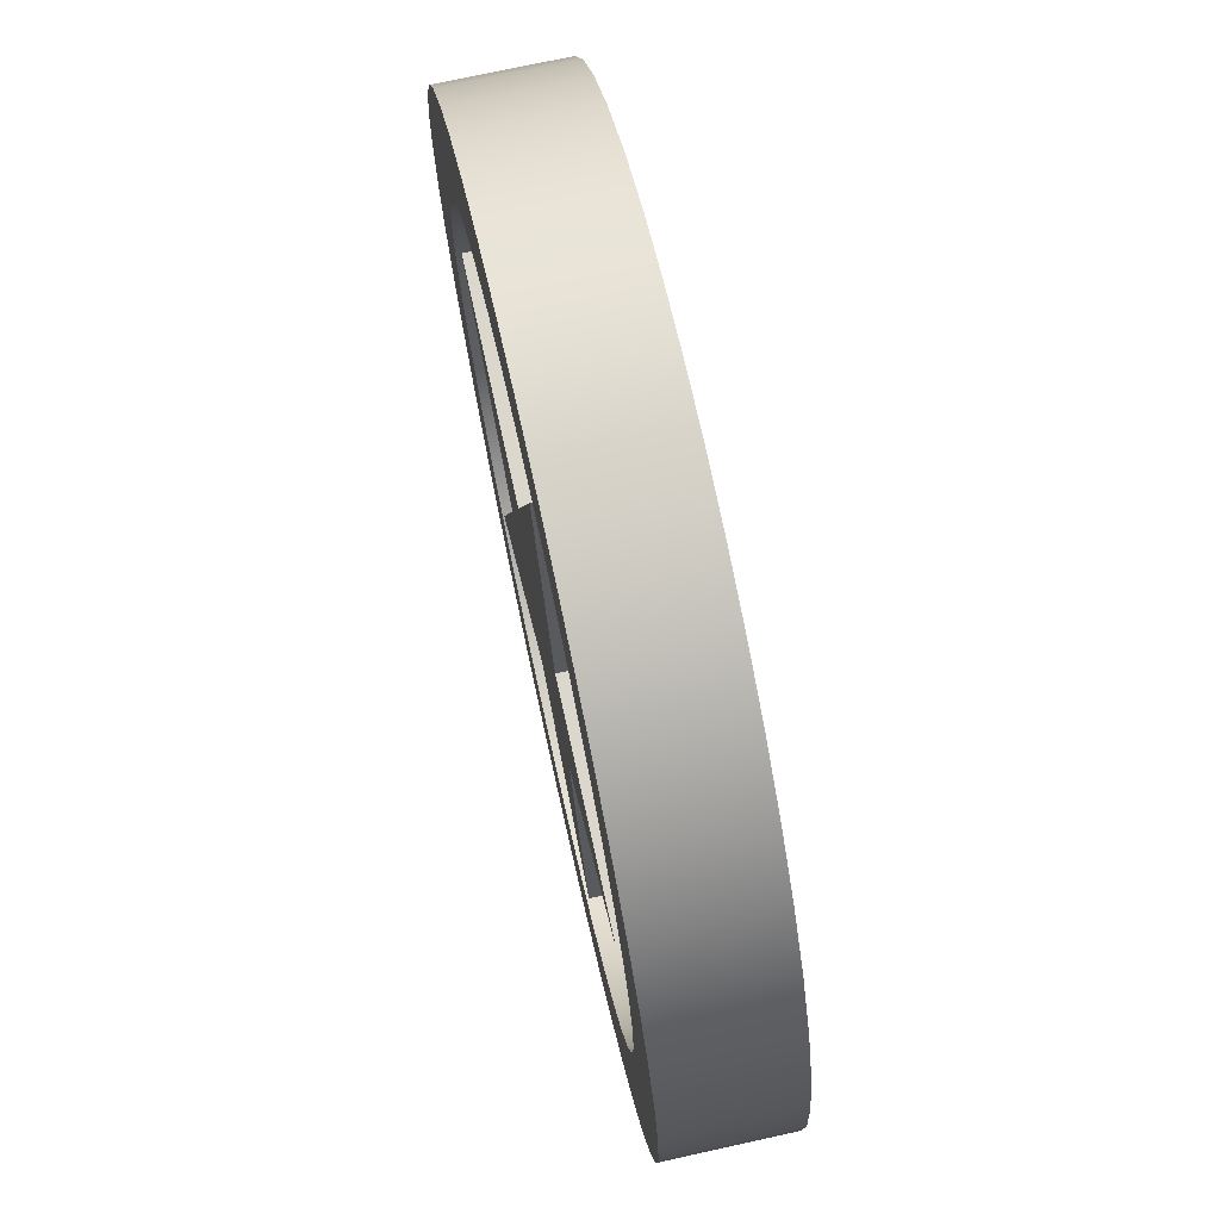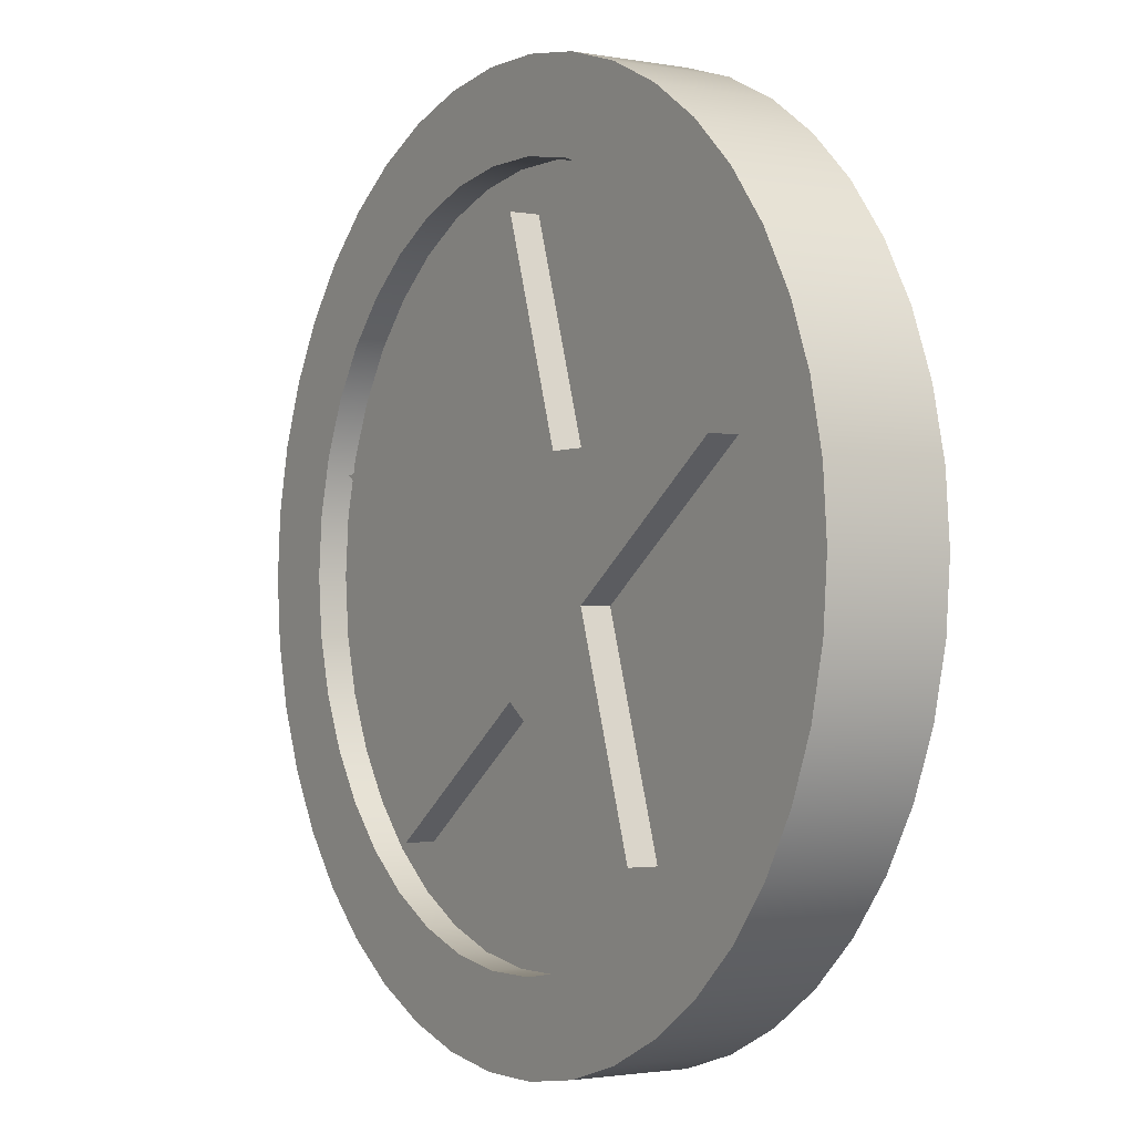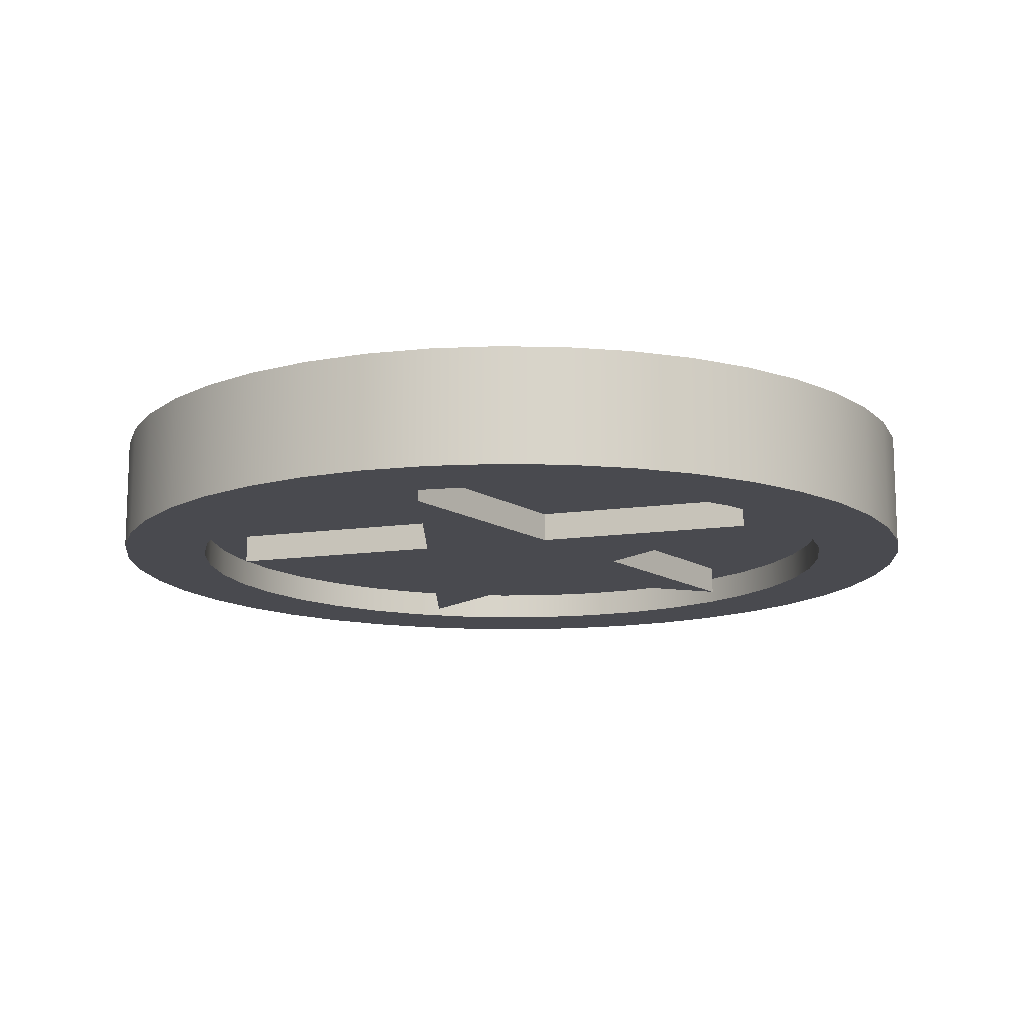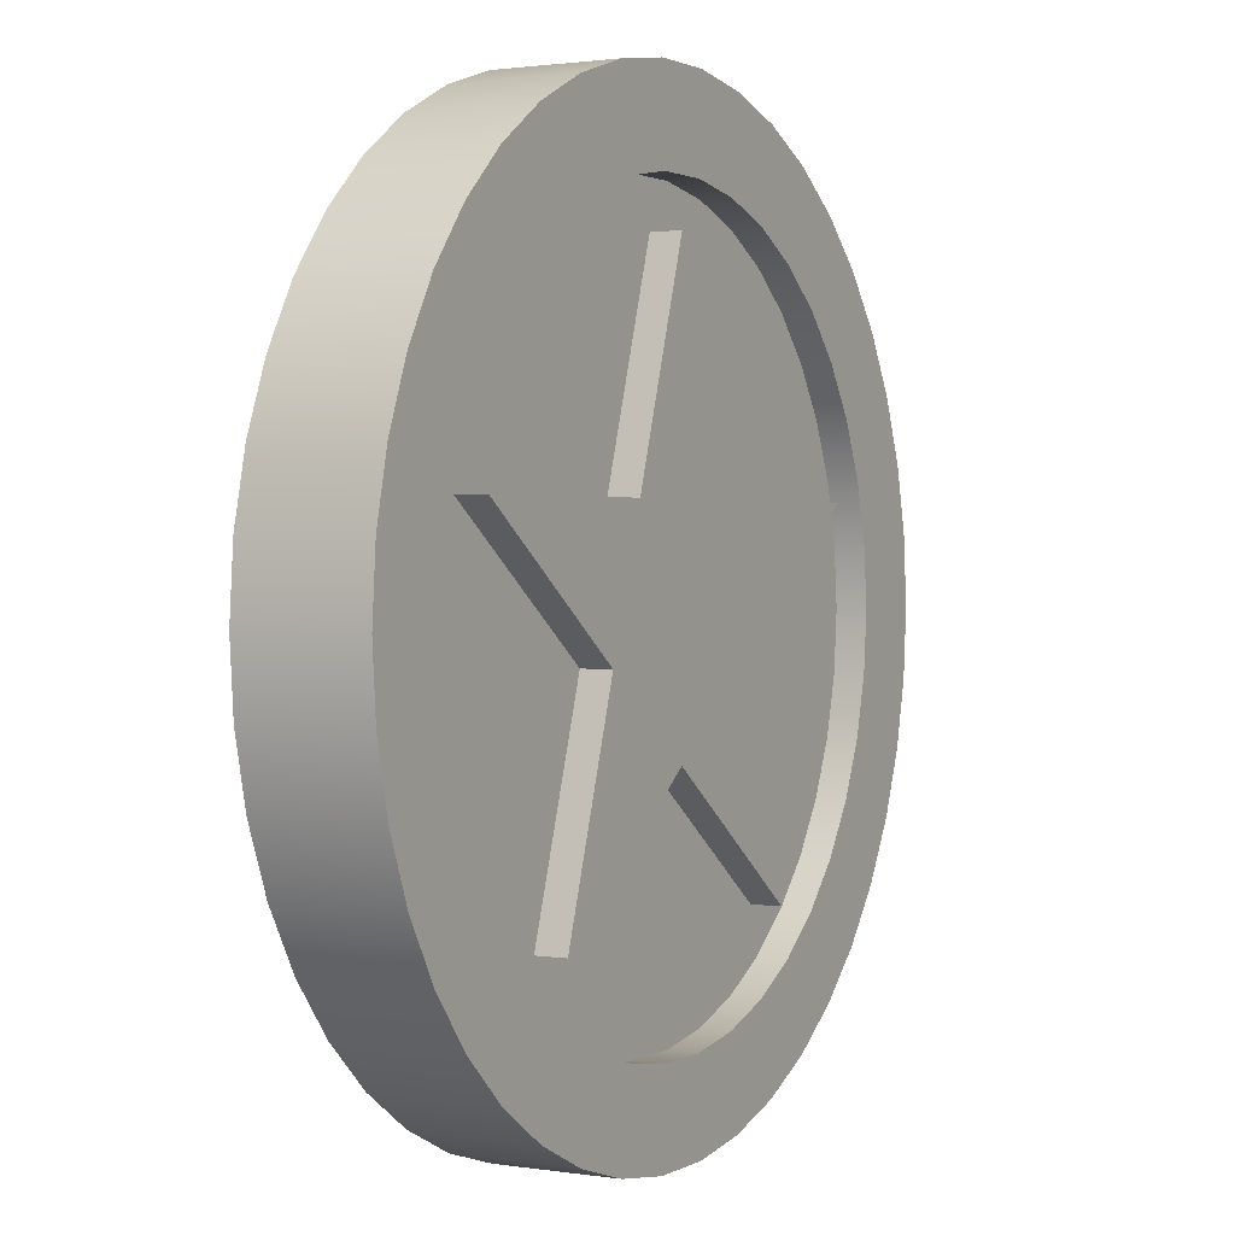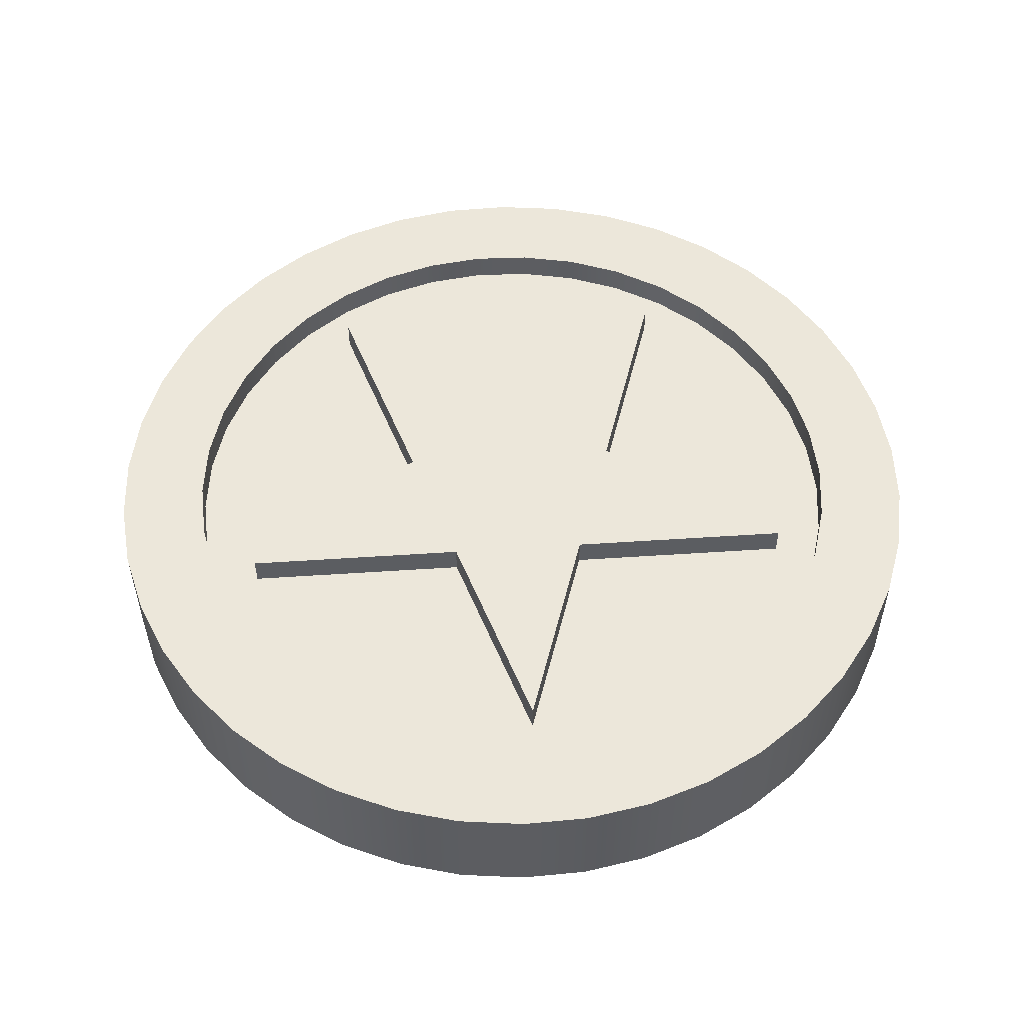
<metadata>
{"format":"obj","ext":"obj","renderer":"f3d","projection":"perspective","resolution":1024,"background":"white","views":[{"elev":73.3,"azim":-102.4,"up":"+Y"},{"elev":-1.9,"azim":-122.9,"up":"+Y"},{"elev":-13.5,"azim":126.1,"up":"+Z"},{"elev":1.5,"azim":-60.8,"up":"+Y"},{"elev":53.0,"azim":-40.1,"up":"+Z"}]}
</metadata>
<code>
g Body1
v 0 10.47 -2
v 2.351 3.236 -2
v 9.96 3.236 -2
v 3.804 -1.236 -2
v 6.155 -8.472 -2
v -0 -4 -2
v -6.155 -8.472 -2
v -3.804 -1.236 -2
v -9.96 3.236 -2
v -2.351 3.236 -2
v 12 0 -2
v 11.84 1.975 -2
v 11.35 3.896 -2
v 10.55 5.711 -2
v 9.47 7.371 -2
v 8.127 8.829 -2
v 6.563 10.05 -2
v 4.82 10.99 -2
v 2.946 11.63 -2
v 0.991 11.96 -2
v -0.991 11.96 -2
v -2.946 11.63 -2
v -4.82 10.99 -2
v -6.563 10.05 -2
v -8.127 8.829 -2
v -9.47 7.371 -2
v -10.55 5.711 -2
v -11.35 3.896 -2
v -11.84 1.975 -2
v -12 0 -2
v -11.84 -1.975 -2
v -11.35 -3.896 -2
v -10.55 -5.711 -2
v -9.47 -7.371 -2
v -8.127 -8.829 -2
v -6.563 -10.05 -2
v -4.82 -10.99 -2
v -2.946 -11.63 -2
v -0.991 -11.96 -2
v 0.991 -11.96 -2
v 2.946 -11.63 -2
v 4.82 -10.99 -2
v 6.563 -10.05 -2
v 8.127 -8.829 -2
v 9.47 -7.371 -2
v 10.55 -5.711 -2
v 11.35 -3.896 -2
v 11.84 -1.975 -2
v -15 -0 -2
v -14.83 2.236 -2
v -14.33 4.421 -2
v -13.51 6.508 -2
v -12.39 8.45 -2
v -11 10.2 -2
v -9.352 11.73 -2
v -7.5 12.99 -2
v -5.48 13.96 -2
v -3.338 14.62 -2
v -1.121 14.96 -2
v 1.121 14.96 -2
v 3.338 14.62 -2
v 5.48 13.96 -2
v 7.5 12.99 -2
v 9.352 11.73 -2
v 11 10.2 -2
v 12.39 8.45 -2
v 13.51 6.508 -2
v 14.33 4.421 -2
v 14.83 2.236 -2
v 15 0 -2
v 14.83 -2.236 -2
v 14.33 -4.421 -2
v 13.51 -6.508 -2
v 12.39 -8.45 -2
v 11 -10.2 -2
v 9.352 -11.73 -2
v 7.5 -12.99 -2
v 5.48 -13.96 -2
v 3.338 -14.62 -2
v 1.121 -14.96 -2
v -1.121 -14.96 -2
v -3.338 -14.62 -2
v -5.48 -13.96 -2
v -7.5 -12.99 -2
v -9.352 -11.73 -2
v -11 -10.2 -2
v -12.39 -8.45 -2
v -13.51 -6.508 -2
v -14.33 -4.421 -2
v -14.83 -2.236 -2
v -6.155 -8.472 -1
v -3.804 -1.236 -1
v -9.96 3.236 -1
v -2.351 3.236 -1
v 0 10.47 -1
v 2.351 3.236 -1
v 9.96 3.236 -1
v -0 -4 -1
v 6.155 -8.472 -1
v 3.804 -1.236 -1
v 12 0 -1
v 11.84 -1.975 -1
v 11.35 -3.896 -1
v 10.55 -5.711 -1
v 9.47 -7.371 -1
v 8.127 -8.829 -1
v 6.563 -10.05 -1
v 4.82 -10.99 -1
v 2.946 -11.63 -1
v 0.991 -11.96 -1
v -0.991 -11.96 -1
v -2.946 -11.63 -1
v -4.82 -10.99 -1
v -6.563 -10.05 -1
v -8.127 -8.829 -1
v -9.47 -7.371 -1
v -10.55 -5.711 -1
v -11.35 -3.896 -1
v -11.84 -1.975 -1
v -12 0 -1
v -11.84 1.975 -1
v -11.35 3.896 -1
v -10.55 5.711 -1
v -9.47 7.371 -1
v -8.127 8.829 -1
v -6.563 10.05 -1
v -4.82 10.99 -1
v -2.946 11.63 -1
v -0.991 11.96 -1
v 0.991 11.96 -1
v 2.946 11.63 -1
v 4.82 10.99 -1
v 6.563 10.05 -1
v 8.127 8.829 -1
v 9.47 7.371 -1
v 10.55 5.711 -1
v 11.35 3.896 -1
v 11.84 1.975 -1
v 2.351 3.236 2
v 0 10.47 2
v -2.351 3.236 2
v -9.96 3.236 2
v -3.804 -1.236 2
v -6.155 -8.472 2
v -0 -4 2
v 6.155 -8.472 2
v 3.804 -1.236 2
v 9.96 3.236 2
v 12 0 2
v 11.84 -1.975 2
v 11.35 -3.896 2
v 10.55 -5.711 2
v 9.47 -7.371 2
v 8.127 -8.829 2
v 6.563 -10.05 2
v 4.82 -10.99 2
v 2.946 -11.63 2
v 0.991 -11.96 2
v -0.991 -11.96 2
v -2.946 -11.63 2
v -4.82 -10.99 2
v -6.563 -10.05 2
v -8.127 -8.829 2
v -9.47 -7.371 2
v -10.55 -5.711 2
v -11.35 -3.896 2
v -11.84 -1.975 2
v -12 0 2
v -11.84 1.975 2
v -11.35 3.896 2
v -10.55 5.711 2
v -9.47 7.371 2
v -8.127 8.829 2
v -6.563 10.05 2
v -4.82 10.99 2
v -2.946 11.63 2
v -0.991 11.96 2
v 0.991 11.96 2
v 2.946 11.63 2
v 4.82 10.99 2
v 6.563 10.05 2
v 8.127 8.829 2
v 9.47 7.371 2
v 10.55 5.711 2
v 11.35 3.896 2
v 11.84 1.975 2
v -15 -0 2
v -14.83 -2.236 2
v -14.33 -4.421 2
v -13.51 -6.508 2
v -12.39 -8.45 2
v -11 -10.2 2
v -9.352 -11.73 2
v -7.5 -12.99 2
v -5.48 -13.96 2
v -3.338 -14.62 2
v -1.121 -14.96 2
v 1.121 -14.96 2
v 3.338 -14.62 2
v 5.48 -13.96 2
v 7.5 -12.99 2
v 9.352 -11.73 2
v 11 -10.2 2
v 12.39 -8.45 2
v 13.51 -6.508 2
v 14.33 -4.421 2
v 14.83 -2.236 2
v 15 0 2
v 14.83 2.236 2
v 14.33 4.421 2
v 13.51 6.508 2
v 12.39 8.45 2
v 11 10.2 2
v 9.352 11.73 2
v 7.5 12.99 2
v 5.48 13.96 2
v 3.338 14.62 2
v 1.121 14.96 2
v -1.121 14.96 2
v -3.338 14.62 2
v -5.48 13.96 2
v -7.5 12.99 2
v -9.352 11.73 2
v -11 10.2 2
v -12.39 8.45 2
v -13.51 6.508 2
v -14.33 4.421 2
v -14.83 2.236 2
v -3.804 -1.236 1
v -6.155 -8.472 1
v -9.96 3.236 1
v -2.351 3.236 1
v 0 10.47 1
v 2.351 3.236 1
v 9.96 3.236 1
v 3.804 -1.236 1
v 6.155 -8.472 1
v -0 -4 1
v 12 0 1
v 11.84 1.975 1
v 11.35 3.896 1
v 10.55 5.711 1
v 9.47 7.371 1
v 8.127 8.829 1
v 6.563 10.05 1
v 4.82 10.99 1
v 2.946 11.63 1
v 0.991 11.96 1
v -0.991 11.96 1
v -2.946 11.63 1
v -4.82 10.99 1
v -6.563 10.05 1
v -8.127 8.829 1
v -9.47 7.371 1
v -10.55 5.711 1
v -11.35 3.896 1
v -11.84 1.975 1
v -12 0 1
v -11.84 -1.975 1
v -11.35 -3.896 1
v -10.55 -5.711 1
v -9.47 -7.371 1
v -8.127 -8.829 1
v -6.563 -10.05 1
v -4.82 -10.99 1
v -2.946 -11.63 1
v -0.991 -11.96 1
v 0.991 -11.96 1
v 2.946 -11.63 1
v 4.82 -10.99 1
v 6.563 -10.05 1
v 8.127 -8.829 1
v 9.47 -7.371 1
v 10.55 -5.711 1
v 11.35 -3.896 1
v 11.84 -1.975 1
f 1 2 10
f 10 2 8
f 10 8 9
f 3 4 2
f 2 4 8
f 5 6 4
f 4 6 8
f 6 7 8
f 12 69 11
f 11 69 70
f 11 70 71
f 69 12 68
f 68 12 13
f 68 13 67
f 67 13 14
f 67 14 66
f 66 14 15
f 66 15 65
f 65 15 16
f 65 16 64
f 64 16 17
f 64 17 63
f 63 17 18
f 63 18 62
f 62 18 19
f 62 19 61
f 61 19 20
f 61 20 60
f 60 20 21
f 60 21 59
f 59 21 58
f 58 21 22
f 58 22 57
f 57 22 23
f 57 23 56
f 56 23 24
f 56 24 55
f 55 24 25
f 55 25 54
f 54 25 26
f 54 26 53
f 53 26 27
f 53 27 52
f 52 27 28
f 52 28 51
f 51 28 29
f 51 29 50
f 50 29 30
f 50 30 49
f 49 30 90
f 90 30 31
f 90 31 89
f 89 31 32
f 89 32 88
f 88 32 33
f 88 33 87
f 87 33 34
f 87 34 86
f 86 34 35
f 86 35 85
f 85 35 36
f 85 36 84
f 84 36 37
f 84 37 83
f 83 37 38
f 83 38 82
f 82 38 39
f 82 39 81
f 81 39 40
f 81 40 80
f 80 40 79
f 79 40 41
f 79 41 78
f 78 41 42
f 78 42 77
f 77 42 43
f 77 43 76
f 76 43 44
f 76 44 75
f 75 44 45
f 75 45 74
f 74 45 46
f 74 46 73
f 73 46 47
f 73 47 72
f 72 47 48
f 72 48 71
f 71 48 11
f 8 7 92
f 92 7 91
f 9 8 93
f 93 8 92
f 10 9 94
f 94 9 93
f 1 10 95
f 95 10 94
f 2 1 96
f 96 1 95
f 96 135 97
f 97 135 136
f 97 136 137
f 95 131 96
f 96 131 132
f 96 132 133
f 94 128 95
f 95 128 129
f 95 129 130
f 93 124 94
f 94 124 125
f 94 125 126
f 92 120 93
f 93 120 121
f 93 121 122
f 91 116 92
f 92 116 117
f 92 117 118
f 98 112 91
f 91 112 113
f 91 113 114
f 99 109 98
f 98 109 110
f 98 110 111
f 100 105 99
f 99 105 106
f 99 106 107
f 97 101 100
f 100 101 102
f 100 102 103
f 103 104 100
f 100 104 105
f 107 108 99
f 99 108 109
f 111 112 98
f 114 115 91
f 91 115 116
f 118 119 92
f 92 119 120
f 122 123 93
f 93 123 124
f 126 127 94
f 94 127 128
f 130 131 95
f 133 134 96
f 96 134 135
f 137 138 97
f 97 138 101
f 3 2 97
f 97 2 96
f 4 3 100
f 100 3 97
f 5 4 99
f 99 4 100
f 6 5 98
f 98 5 99
f 7 6 91
f 91 6 98
f 48 102 11
f 11 102 101
f 11 101 12
f 12 101 138
f 12 138 13
f 13 138 137
f 13 137 14
f 14 137 136
f 14 136 15
f 15 136 135
f 15 135 16
f 16 135 134
f 16 134 17
f 17 134 133
f 17 133 18
f 18 133 132
f 18 132 19
f 19 132 131
f 19 131 20
f 20 131 130
f 20 130 21
f 21 130 129
f 21 129 22
f 22 129 128
f 22 128 23
f 23 128 127
f 23 127 24
f 24 127 126
f 24 126 25
f 25 126 125
f 25 125 26
f 26 125 124
f 26 124 27
f 27 124 123
f 27 123 28
f 28 123 122
f 28 122 29
f 29 122 121
f 29 121 30
f 30 121 120
f 30 120 31
f 31 120 119
f 31 119 32
f 32 119 118
f 32 118 33
f 33 118 117
f 33 117 34
f 34 117 116
f 34 116 35
f 35 116 115
f 35 115 36
f 36 115 114
f 36 114 37
f 37 114 113
f 37 113 38
f 38 113 112
f 38 112 39
f 39 112 111
f 39 111 40
f 40 111 110
f 40 110 41
f 41 110 109
f 41 109 42
f 42 109 108
f 42 108 43
f 43 108 107
f 43 107 44
f 44 107 106
f 44 106 45
f 45 106 105
f 45 105 46
f 46 105 104
f 46 104 47
f 47 104 103
f 47 103 48
f 48 103 102
f 140 141 139
f 139 141 147
f 139 147 148
f 142 143 141
f 141 143 147
f 144 145 143
f 143 145 147
f 145 146 147
f 150 207 149
f 149 207 208
f 149 208 209
f 207 150 206
f 206 150 151
f 206 151 205
f 205 151 152
f 205 152 204
f 204 152 153
f 204 153 203
f 203 153 154
f 203 154 202
f 202 154 155
f 202 155 201
f 201 155 156
f 201 156 200
f 200 156 157
f 200 157 199
f 199 157 158
f 199 158 198
f 198 158 159
f 198 159 197
f 197 159 196
f 196 159 160
f 196 160 195
f 195 160 161
f 195 161 194
f 194 161 162
f 194 162 193
f 193 162 163
f 193 163 192
f 192 163 164
f 192 164 191
f 191 164 165
f 191 165 190
f 190 165 166
f 190 166 189
f 189 166 167
f 189 167 188
f 188 167 168
f 188 168 187
f 187 168 228
f 228 168 169
f 228 169 227
f 227 169 170
f 227 170 226
f 226 170 171
f 226 171 225
f 225 171 172
f 225 172 224
f 224 172 173
f 224 173 223
f 223 173 174
f 223 174 222
f 222 174 175
f 222 175 221
f 221 175 176
f 221 176 220
f 220 176 177
f 220 177 219
f 219 177 178
f 219 178 218
f 218 178 217
f 217 178 179
f 217 179 216
f 216 179 180
f 216 180 215
f 215 180 181
f 215 181 214
f 214 181 182
f 214 182 213
f 213 182 183
f 213 183 212
f 212 183 184
f 212 184 211
f 211 184 185
f 211 185 210
f 210 185 186
f 210 186 209
f 209 186 149
f 144 143 230
f 230 143 229
f 143 142 229
f 229 142 231
f 142 141 231
f 231 141 232
f 141 140 232
f 232 140 233
f 140 139 233
f 233 139 234
f 235 243 234
f 234 243 244
f 234 244 245
f 236 239 235
f 235 239 240
f 235 240 241
f 237 273 236
f 236 273 274
f 236 274 275
f 238 269 237
f 237 269 270
f 237 270 271
f 230 266 238
f 238 266 267
f 238 267 268
f 229 262 230
f 230 262 263
f 230 263 264
f 231 258 229
f 229 258 259
f 229 259 260
f 232 254 231
f 231 254 255
f 231 255 256
f 233 250 232
f 232 250 251
f 232 251 252
f 234 247 233
f 233 247 248
f 233 248 249
f 241 242 235
f 235 242 243
f 245 246 234
f 234 246 247
f 249 250 233
f 252 253 232
f 232 253 254
f 256 257 231
f 231 257 258
f 260 261 229
f 229 261 262
f 264 265 230
f 230 265 266
f 268 269 238
f 271 272 237
f 237 272 273
f 275 276 236
f 236 276 239
f 139 148 234
f 234 148 235
f 148 147 235
f 235 147 236
f 147 146 236
f 236 146 237
f 146 145 237
f 237 145 238
f 145 144 238
f 238 144 230
f 186 240 149
f 149 240 239
f 149 239 150
f 150 239 276
f 150 276 151
f 151 276 275
f 151 275 152
f 152 275 274
f 152 274 153
f 153 274 273
f 153 273 154
f 154 273 272
f 154 272 155
f 155 272 271
f 155 271 156
f 156 271 270
f 156 270 157
f 157 270 269
f 157 269 158
f 158 269 268
f 158 268 159
f 159 268 267
f 159 267 160
f 160 267 266
f 160 266 161
f 161 266 265
f 161 265 162
f 162 265 264
f 162 264 163
f 163 264 263
f 163 263 164
f 164 263 262
f 164 262 165
f 165 262 261
f 165 261 166
f 166 261 260
f 166 260 167
f 167 260 259
f 167 259 168
f 168 259 258
f 168 258 169
f 169 258 257
f 169 257 170
f 170 257 256
f 170 256 171
f 171 256 255
f 171 255 172
f 172 255 254
f 172 254 173
f 173 254 253
f 173 253 174
f 174 253 252
f 174 252 175
f 175 252 251
f 175 251 176
f 176 251 250
f 176 250 177
f 177 250 249
f 177 249 178
f 178 249 248
f 178 248 179
f 179 248 247
f 179 247 180
f 180 247 246
f 180 246 181
f 181 246 245
f 181 245 182
f 182 245 244
f 182 244 183
f 183 244 243
f 183 243 184
f 184 243 242
f 184 242 185
f 185 242 241
f 185 241 186
f 186 241 240
f 90 188 49
f 49 188 187
f 49 187 50
f 50 187 228
f 50 228 51
f 51 228 227
f 51 227 52
f 52 227 226
f 52 226 53
f 53 226 225
f 53 225 54
f 54 225 224
f 54 224 55
f 55 224 223
f 55 223 56
f 56 223 222
f 56 222 57
f 57 222 221
f 57 221 58
f 58 221 220
f 58 220 59
f 59 220 219
f 59 219 60
f 60 219 218
f 60 218 61
f 61 218 217
f 61 217 62
f 62 217 216
f 62 216 63
f 63 216 215
f 63 215 64
f 64 215 214
f 64 214 65
f 65 214 213
f 65 213 66
f 66 213 212
f 66 212 67
f 67 212 211
f 67 211 68
f 68 211 210
f 68 210 69
f 69 210 209
f 69 209 70
f 70 209 208
f 70 208 71
f 71 208 207
f 71 207 72
f 72 207 206
f 72 206 73
f 73 206 205
f 73 205 74
f 74 205 204
f 74 204 75
f 75 204 203
f 75 203 76
f 76 203 202
f 76 202 77
f 77 202 201
f 77 201 78
f 78 201 200
f 78 200 79
f 79 200 199
f 79 199 80
f 80 199 198
f 80 198 81
f 81 198 197
f 81 197 82
f 82 197 196
f 82 196 83
f 83 196 195
f 83 195 84
f 84 195 194
f 84 194 85
f 85 194 193
f 85 193 86
f 86 193 192
f 86 192 87
f 87 192 191
f 87 191 88
f 88 191 190
f 88 190 89
f 89 190 189
f 89 189 90
f 90 189 188

</code>
